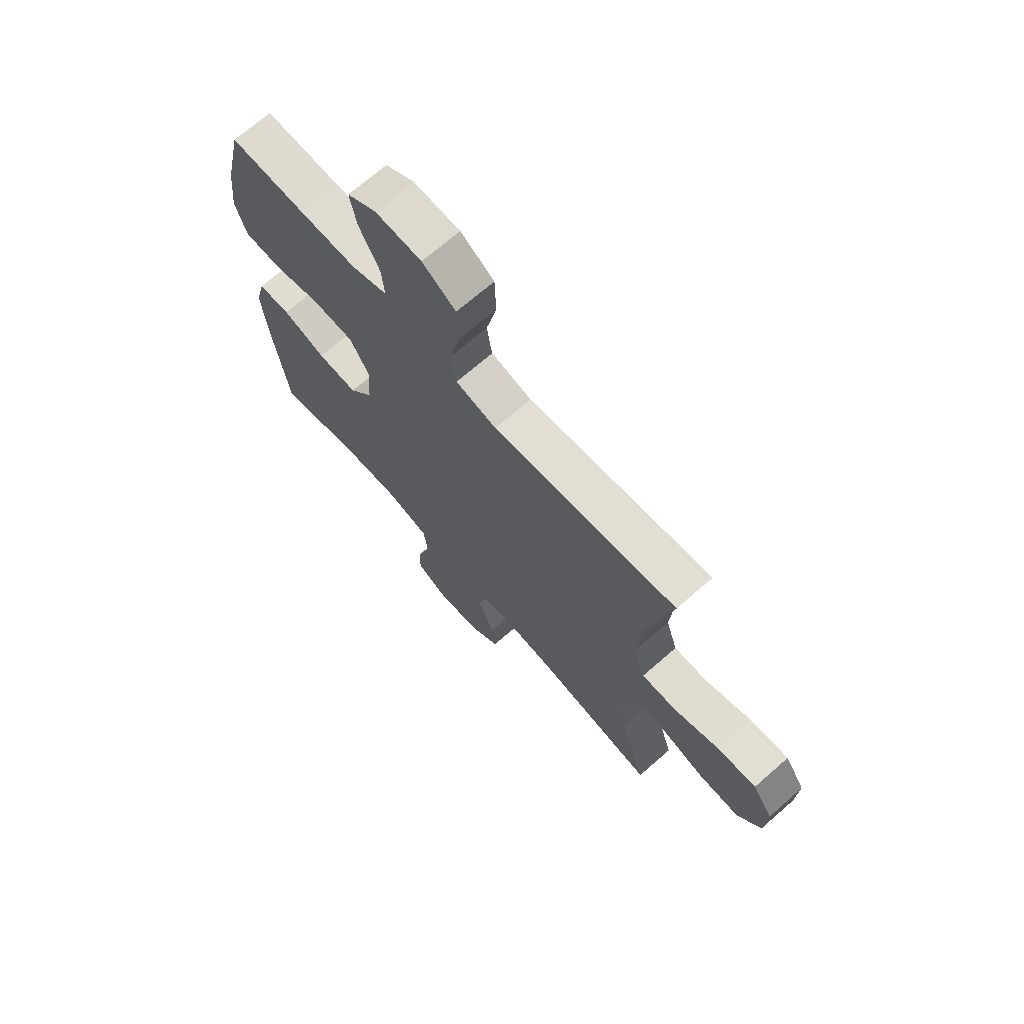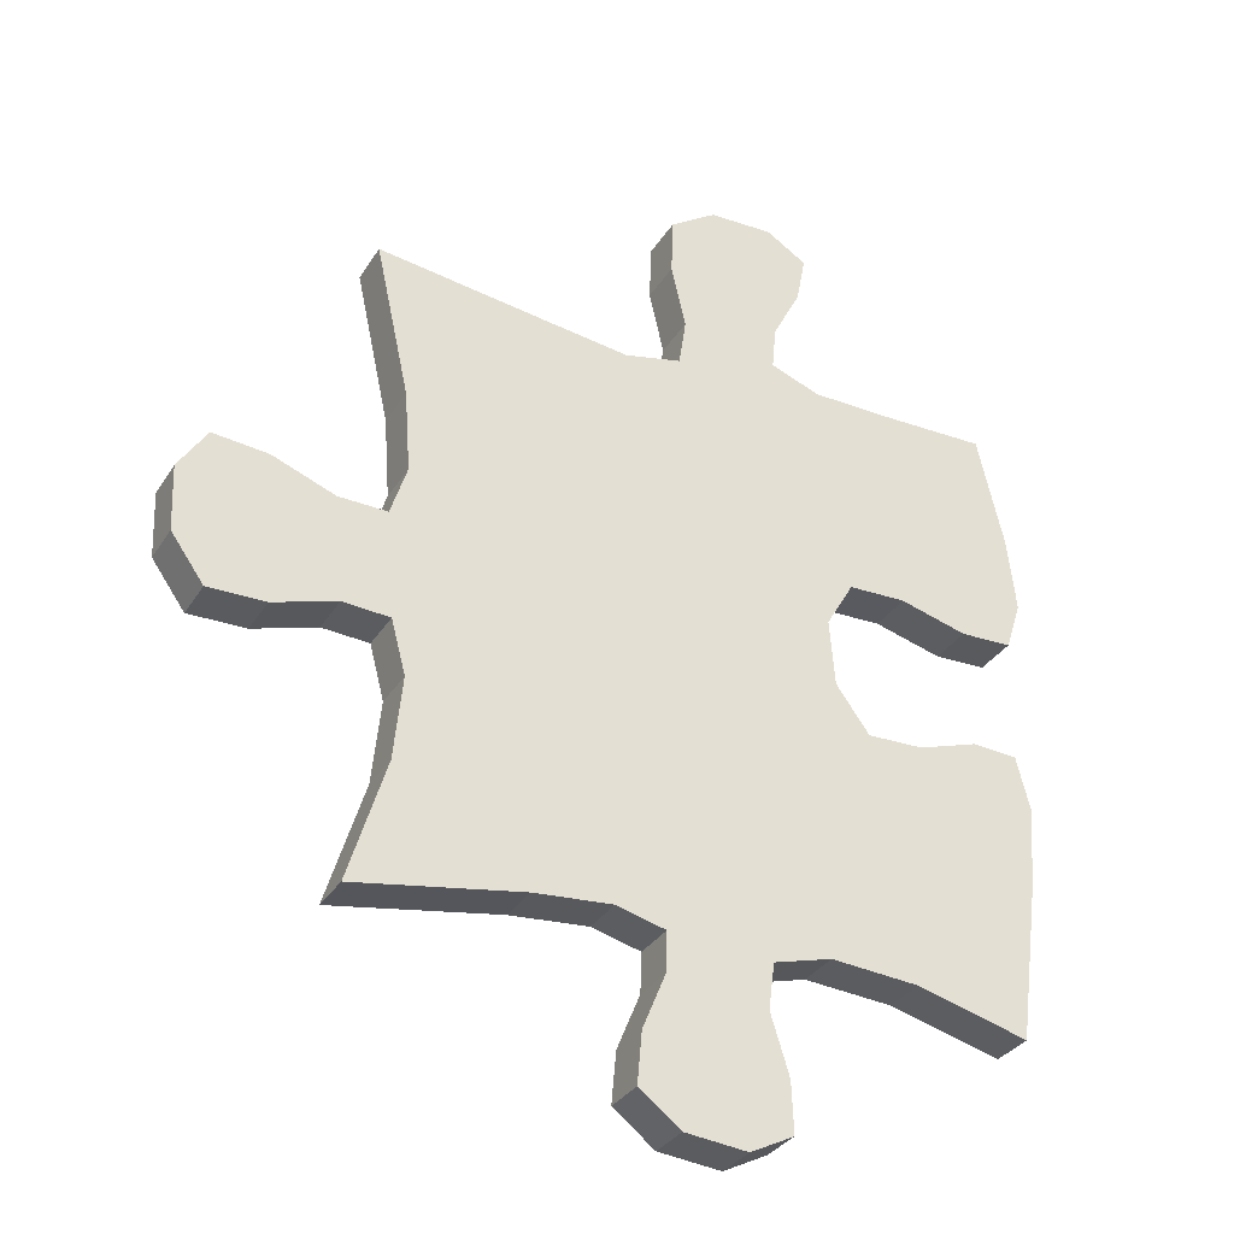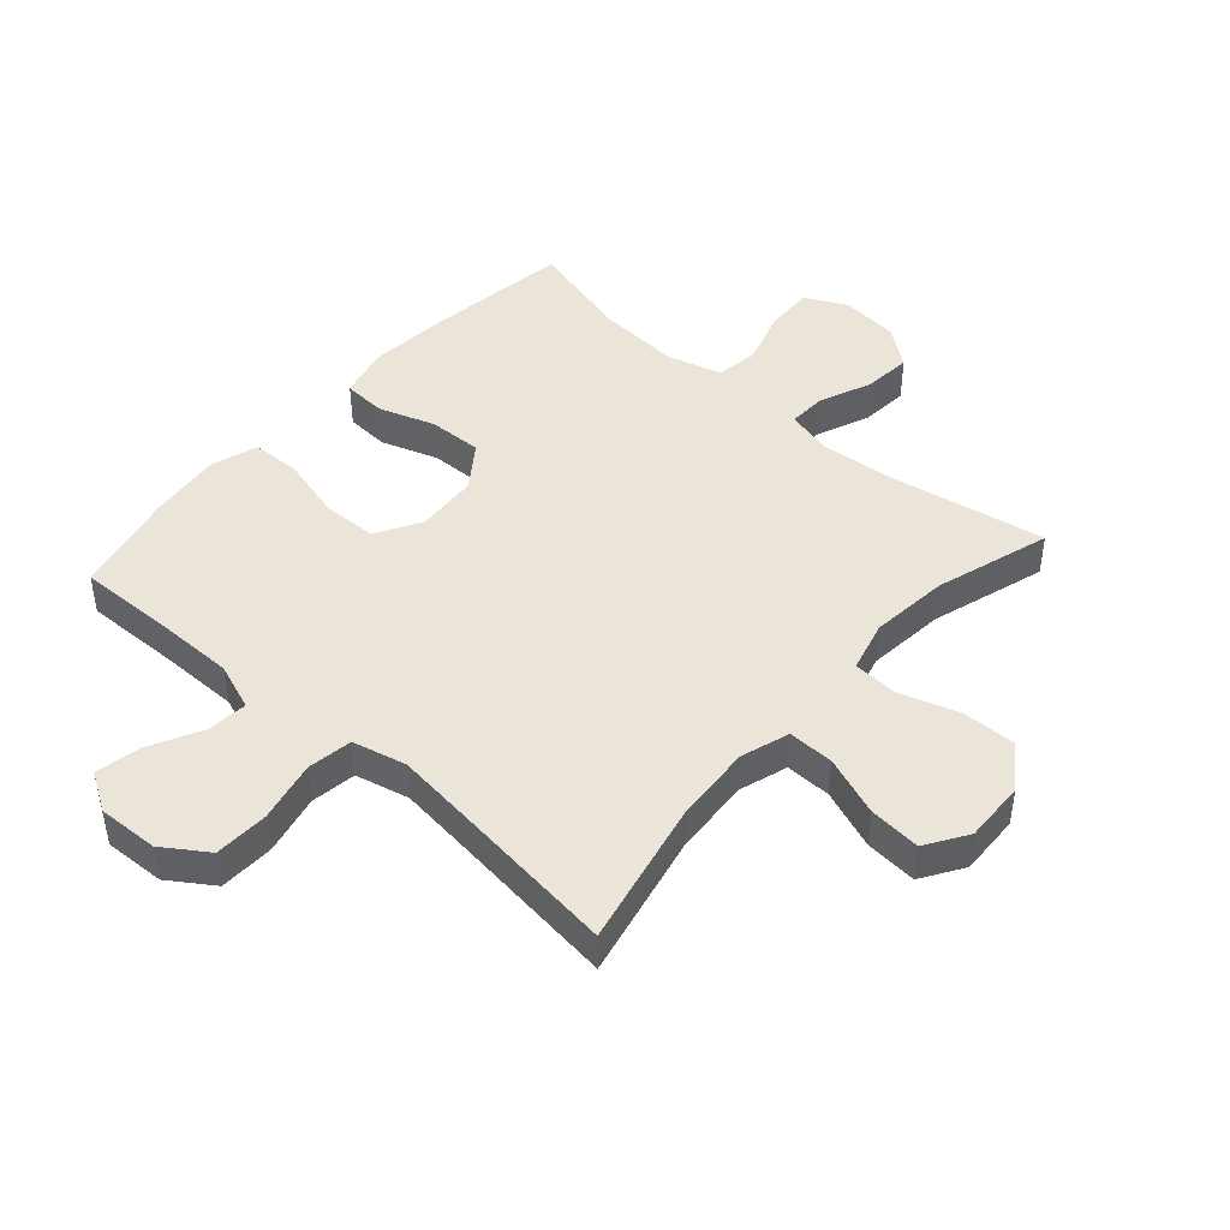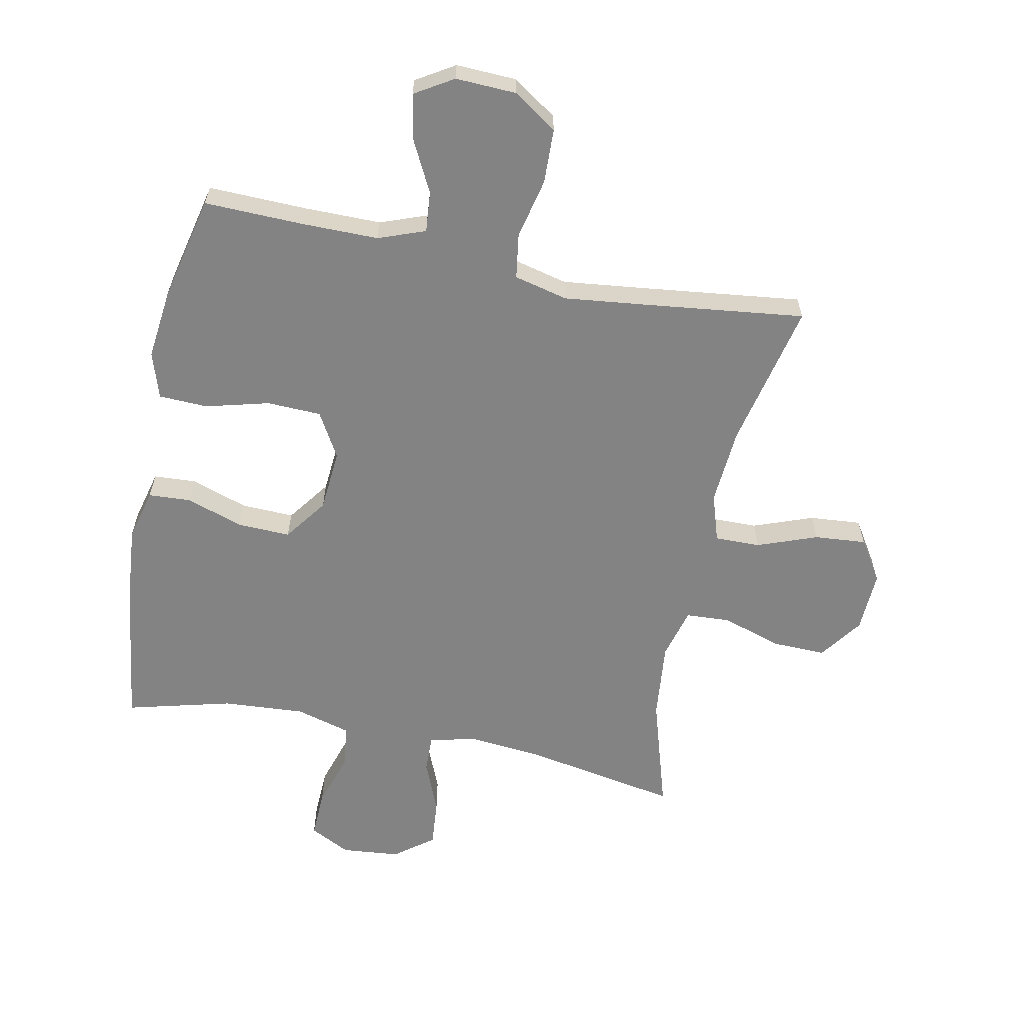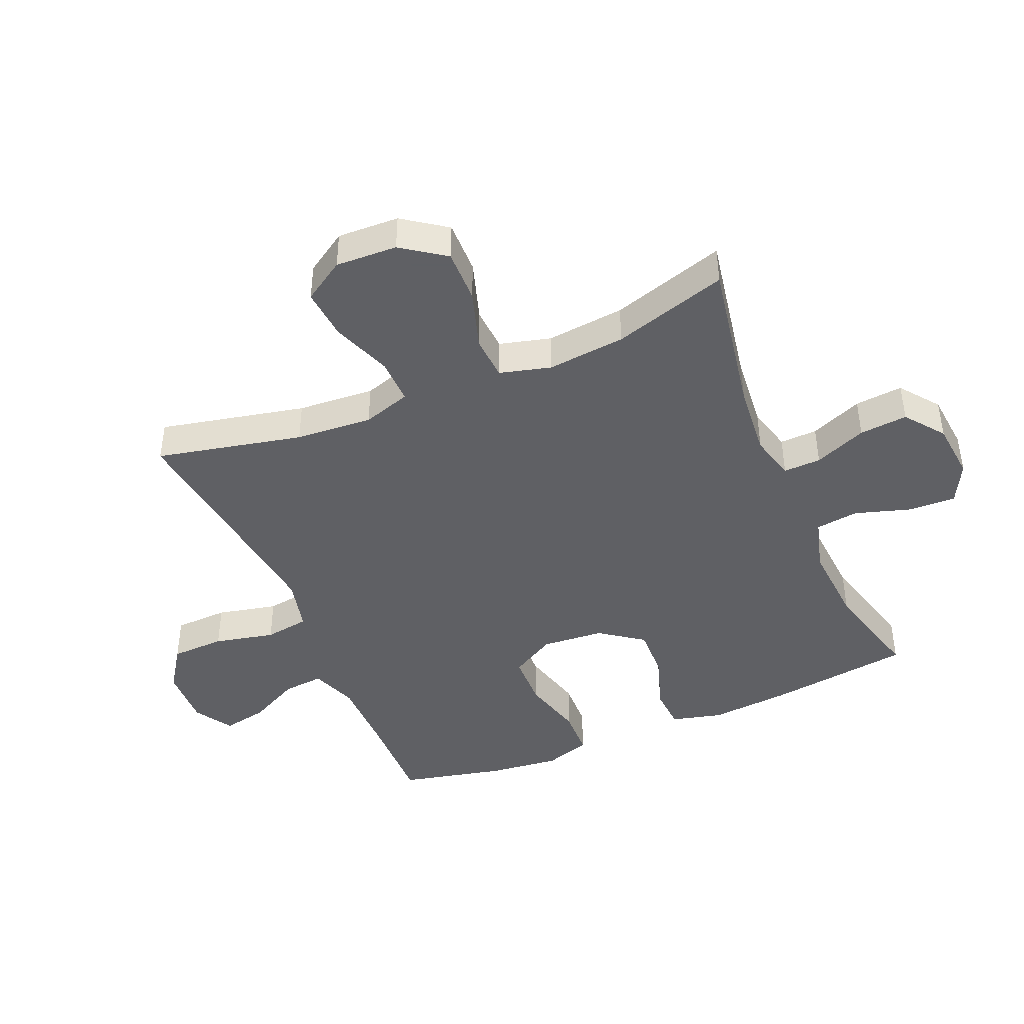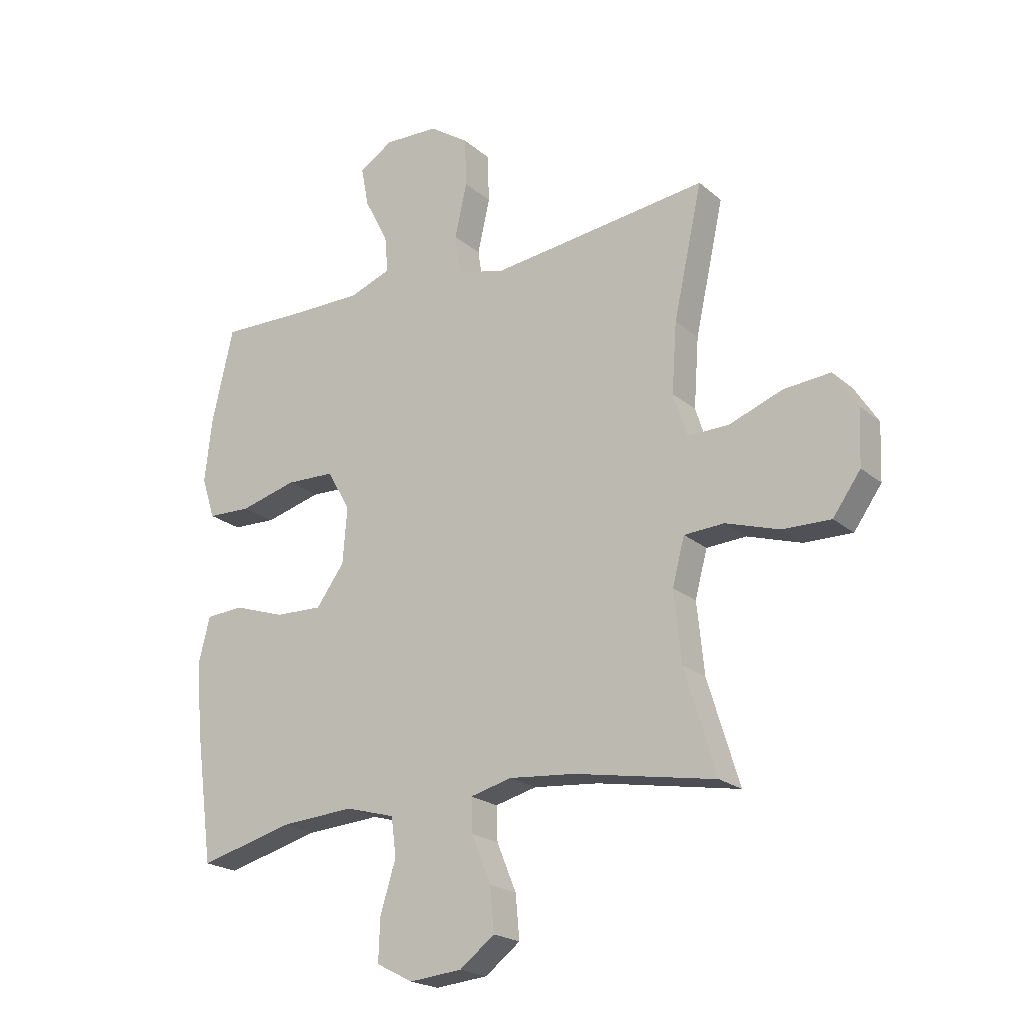
<metadata>
{"format":"obj","ext":"obj","renderer":"f3d","projection":"perspective","resolution":1024,"background":"white","views":[{"elev":70.0,"azim":48.8,"up":"+Z"},{"elev":-33.0,"azim":152.6,"up":"+Z"},{"elev":45.1,"azim":41.6,"up":"+Y"},{"elev":-61.2,"azim":-11.5,"up":"+Y"},{"elev":-43.2,"azim":113.1,"up":"+Y"},{"elev":-21.1,"azim":34.4,"up":"+Z"}]}
</metadata>
<code>
v 0.5 0.07 -0.5
v 0.245 0.07 -0.454
v 0.126 0.07 -0.443
v 0.051 0.07 -0.462
v 0.053 0.07 -0.523
v 0.088 0.07 -0.608
v 0.095 0.07 -0.686
v 0.032 0.07 -0.734
v -0.063 0.07 -0.743
v -0.129 0.07 -0.709
v -0.126 0.07 -0.632
v -0.098 0.07 -0.542
v -0.107 0.07 -0.472
v -0.196 0.07 -0.447
v -0.33 0.07 -0.456
v -0.5 0.07 -0.5
v -0.532 0.07 -0.264
v -0.543 0.07 -0.136
v -0.522 0.07 -0.053
v -0.453 0.07 -0.049
v -0.361 0.07 -0.08
v -0.275 0.07 -0.083
v -0.224 0.07 -0.013
v -0.216 0.07 0.088
v -0.258 0.07 0.161
v -0.346 0.07 0.164
v -0.449 0.07 0.137
v -0.528 0.07 0.14
v -0.552 0.07 0.215
v -0.539 0.07 0.33
v -0.5 0.07 0.5
v -0.34 0.07 0.496
v -0.216 0.07 0.496
v -0.14 0.07 0.524
v -0.146 0.07 0.59
v -0.189 0.07 0.674
v -0.203 0.07 0.747
v -0.141 0.07 0.785
v -0.043 0.07 0.781
v 0.028 0.07 0.733
v 0.031 0.07 0.645
v 0.009 0.07 0.547
v 0.02 0.07 0.474
v 0.107 0.07 0.453
v 0.236 0.07 0.468
v 0.5 0.07 0.5
v 0.448 0.07 0.263
v 0.439 0.07 0.138
v 0.464 0.07 0.06
v 0.538 0.07 0.061
v 0.635 0.07 0.097
v 0.719 0.07 0.104
v 0.762 0.07 0.037
v 0.758 0.07 -0.063
v 0.708 0.07 -0.133
v 0.621 0.07 -0.131
v 0.524 0.07 -0.1
v 0.452 0.07 -0.104
v 0.43 0.07 -0.187
v 0.443 0.07 -0.314
v 0.5 0 -0.5
v 0.245 0 -0.454
v 0.126 0 -0.443
v 0.051 0 -0.462
v 0.053 0 -0.523
v 0.088 0 -0.608
v 0.095 0 -0.686
v 0.032 0 -0.734
v -0.063 0 -0.743
v -0.129 0 -0.709
v -0.126 0 -0.632
v -0.098 0 -0.542
v -0.107 0 -0.472
v -0.196 0 -0.447
v -0.33 0 -0.456
v -0.5 0 -0.5
v -0.532 0 -0.264
v -0.543 0 -0.136
v -0.522 0 -0.053
v -0.453 0 -0.049
v -0.361 0 -0.08
v -0.275 0 -0.083
v -0.224 0 -0.013
v -0.216 0 0.088
v -0.258 0 0.161
v -0.346 0 0.164
v -0.449 0 0.137
v -0.528 0 0.14
v -0.552 0 0.215
v -0.539 0 0.33
v -0.5 0 0.5
v -0.34 0 0.496
v -0.216 0 0.496
v -0.14 0 0.524
v -0.146 0 0.59
v -0.189 0 0.674
v -0.203 0 0.747
v -0.141 0 0.785
v -0.043 0 0.781
v 0.028 0 0.733
v 0.031 0 0.645
v 0.009 0 0.547
v 0.02 0 0.474
v 0.107 0 0.453
v 0.236 0 0.468
v 0.5 0 0.5
v 0.448 0 0.263
v 0.439 0 0.138
v 0.464 0 0.06
v 0.538 0 0.061
v 0.635 0 0.097
v 0.719 0 0.104
v 0.762 0 0.037
v 0.758 0 -0.063
v 0.708 0 -0.133
v 0.621 0 -0.131
v 0.524 0 -0.1
v 0.452 0 -0.104
v 0.43 0 -0.187
v 0.443 0 -0.314
f 54 55 56 57
f 54 57 58
f 53 54 58
f 50 51 52 53
f 49 50 53 58
f 48 49 58 59
f 45 46 47
f 44 45 47 48
f 43 44 48 59
f 39 40 41 42
f 39 42 43
f 38 39 43
f 35 36 37 38
f 34 35 38 43
f 33 34 43 59
f 29 30 31 32
f 26 27 28 29
f 25 26 29 32
f 24 25 32 33
f 18 19 20 21
f 18 21 22
f 15 16 17 18
f 14 15 18 22
f 13 14 22 23
f 9 10 11 12
f 9 12 13
f 8 9 13
f 5 6 7 8
f 4 5 8 13
f 3 4 13 23
f 60 1 2
f 24 33 59 60
f 23 24 60
f 2 3 23 60
f 117 116 115 114
f 118 117 114
f 118 114 113
f 113 112 111 110
f 118 113 110 109
f 119 118 109 108
f 107 106 105
f 108 107 105 104
f 119 108 104 103
f 102 101 100 99
f 103 102 99
f 103 99 98
f 98 97 96 95
f 103 98 95 94
f 119 103 94 93
f 92 91 90 89
f 89 88 87 86
f 92 89 86 85
f 93 92 85 84
f 81 80 79 78
f 82 81 78
f 78 77 76 75
f 82 78 75 74
f 83 82 74 73
f 72 71 70 69
f 73 72 69
f 73 69 68
f 68 67 66 65
f 73 68 65 64
f 83 73 64 63
f 62 61 120
f 120 119 93 84
f 120 84 83
f 120 83 63 62
f 1 61 62 2
f 2 62 63 3
f 3 63 64 4
f 4 64 65 5
f 5 65 66 6
f 6 66 67 7
f 7 67 68 8
f 8 68 69 9
f 9 69 70 10
f 10 70 71 11
f 11 71 72 12
f 12 72 73 13
f 13 73 74 14
f 14 74 75 15
f 15 75 76 16
f 16 76 77 17
f 17 77 78 18
f 18 78 79 19
f 19 79 80 20
f 20 80 81 21
f 21 81 82 22
f 22 82 83 23
f 23 83 84 24
f 24 84 85 25
f 25 85 86 26
f 26 86 87 27
f 27 87 88 28
f 28 88 89 29
f 29 89 90 30
f 30 90 91 31
f 31 91 92 32
f 32 92 93 33
f 33 93 94 34
f 34 94 95 35
f 35 95 96 36
f 36 96 97 37
f 37 97 98 38
f 38 98 99 39
f 39 99 100 40
f 40 100 101 41
f 41 101 102 42
f 42 102 103 43
f 43 103 104 44
f 44 104 105 45
f 45 105 106 46
f 46 106 107 47
f 47 107 108 48
f 48 108 109 49
f 49 109 110 50
f 50 110 111 51
f 51 111 112 52
f 52 112 113 53
f 53 113 114 54
f 54 114 115 55
f 55 115 116 56
f 56 116 117 57
f 57 117 118 58
f 58 118 119 59
f 59 119 120 60
f 60 120 61 1

</code>
